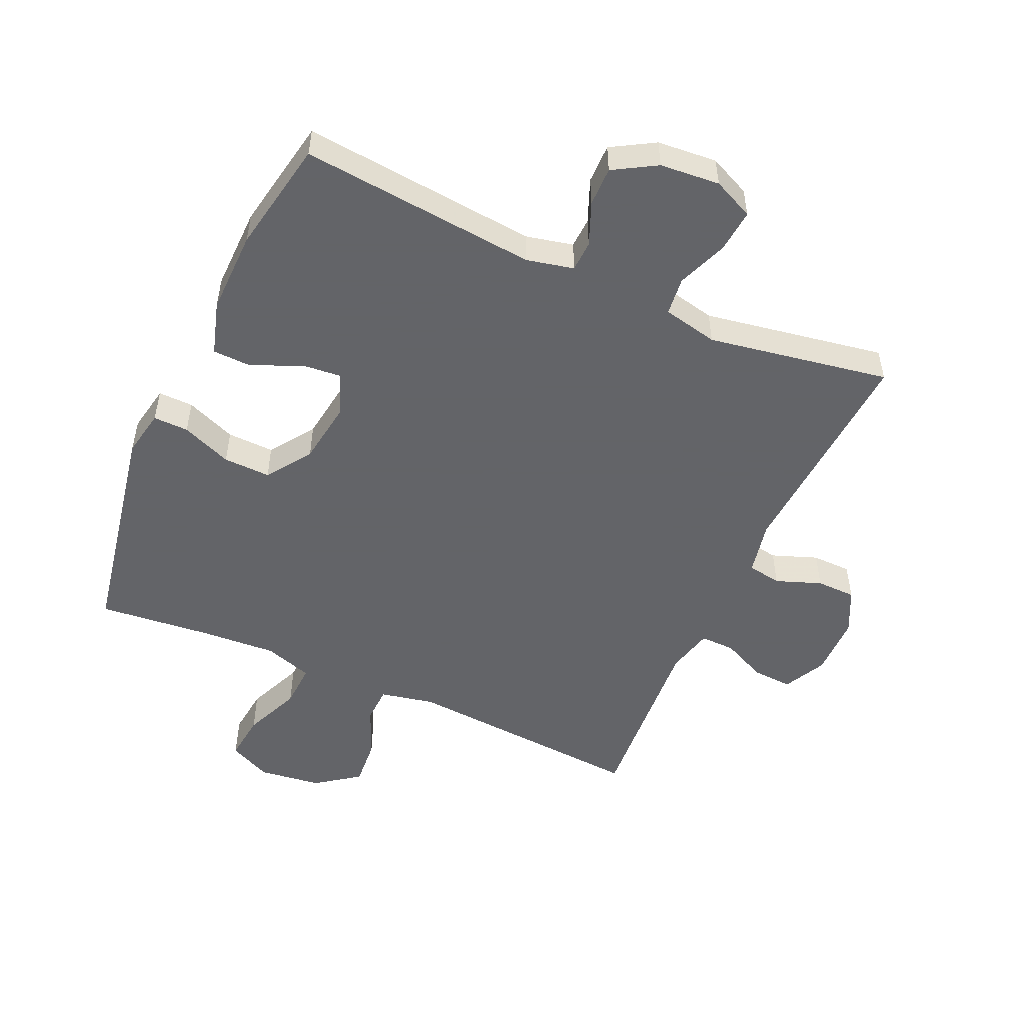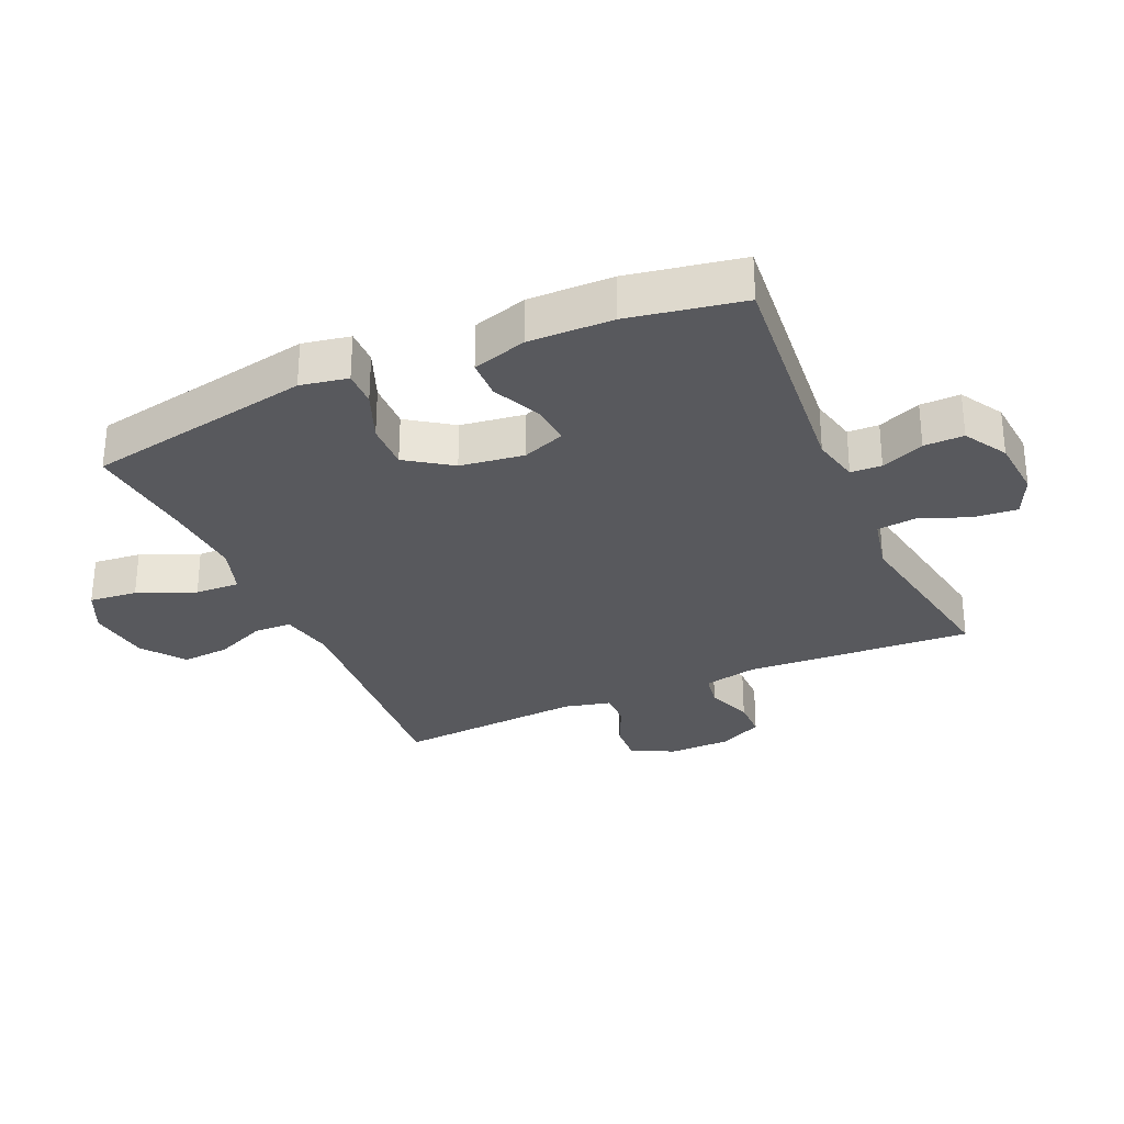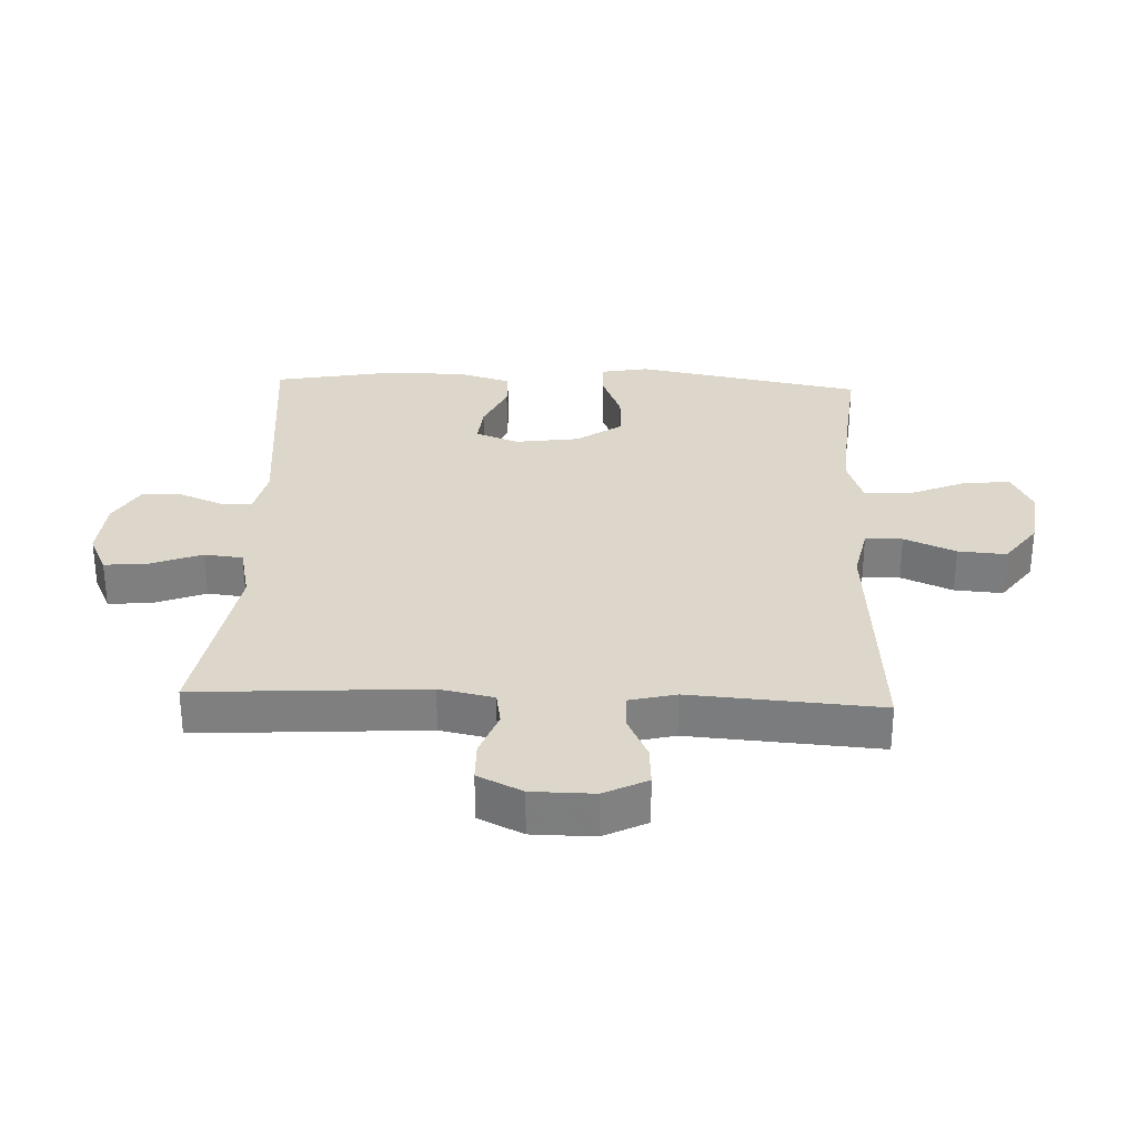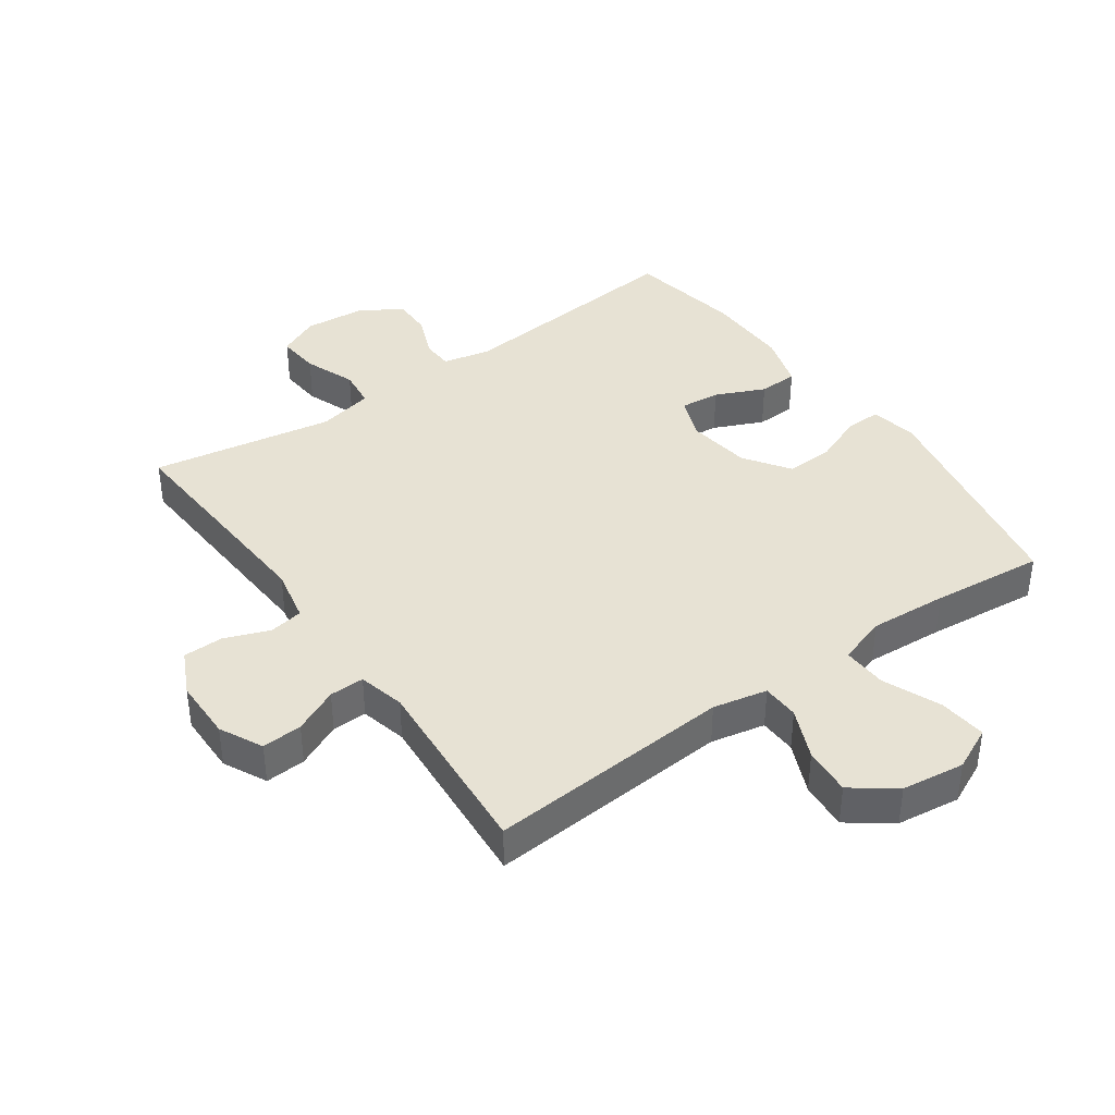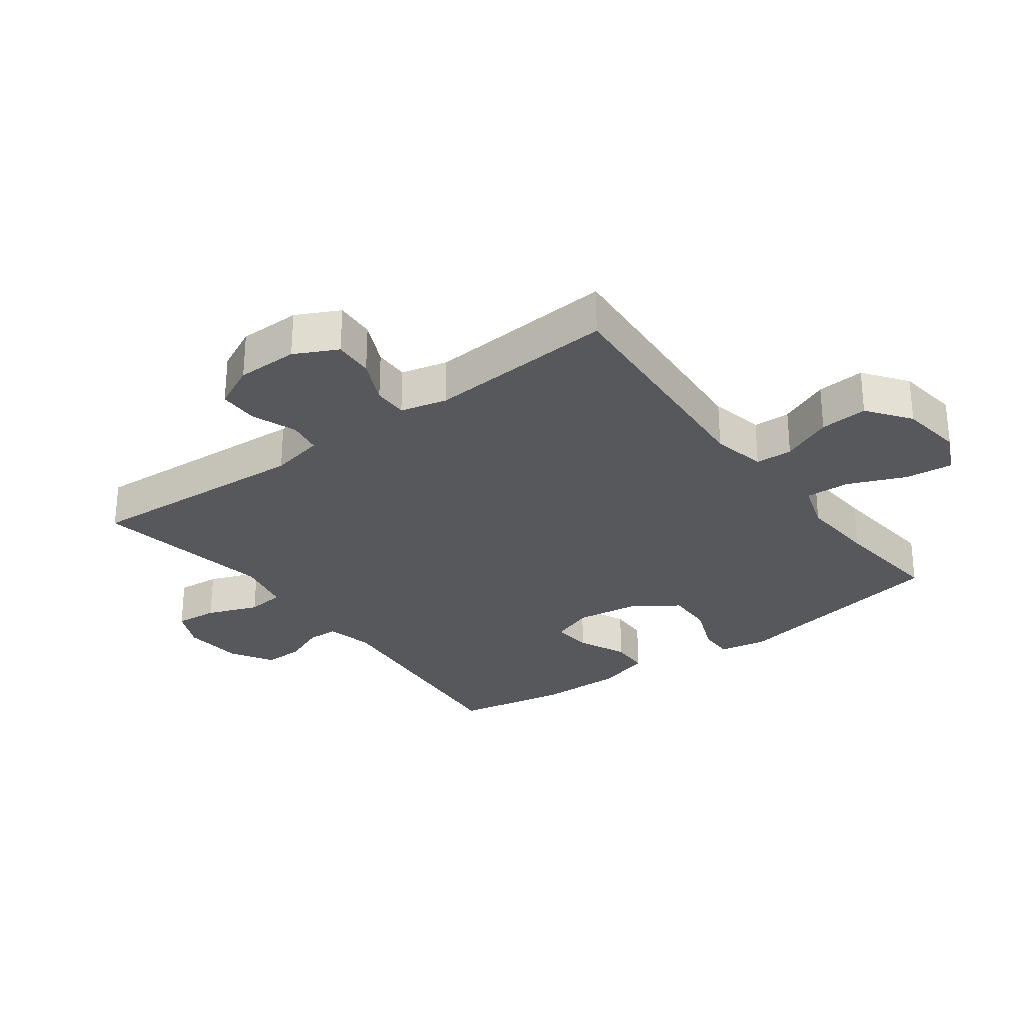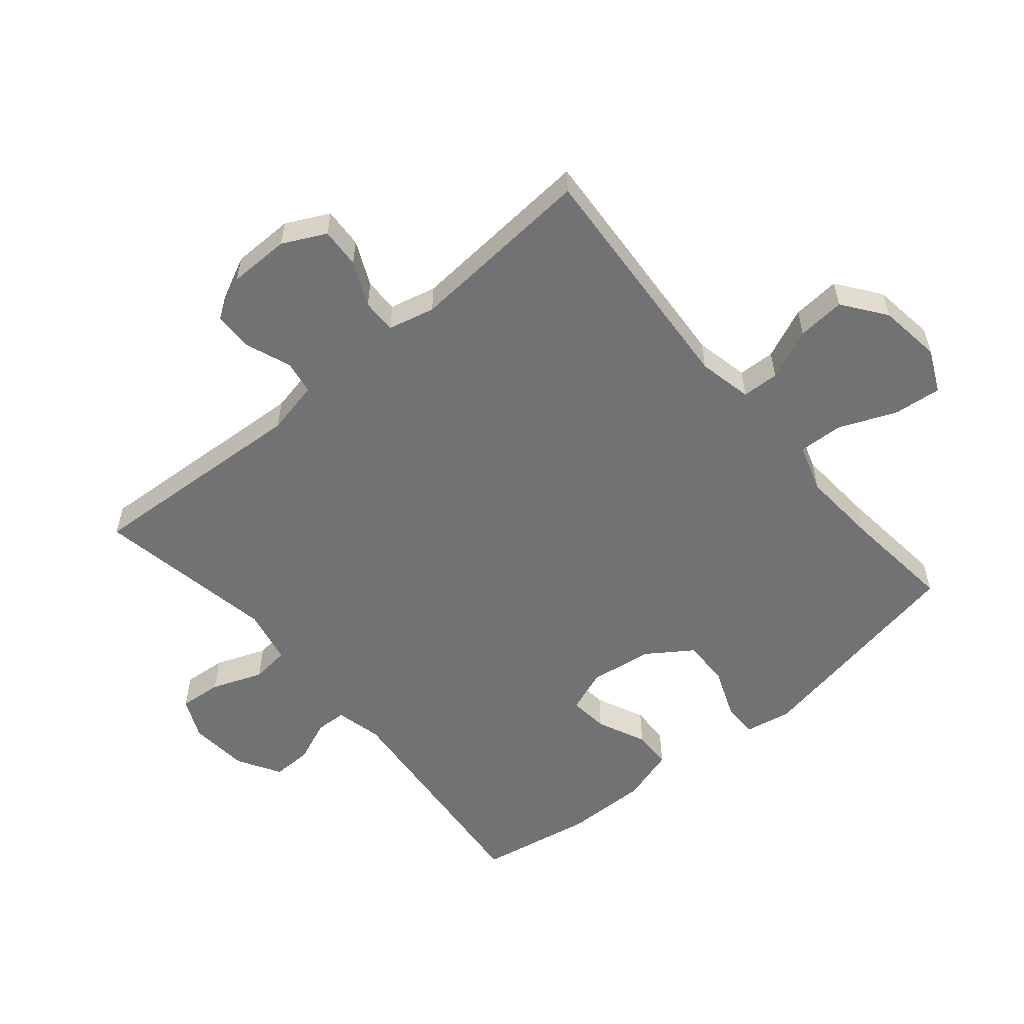
<metadata>
{"format":"obj","ext":"obj","renderer":"f3d","projection":"perspective","resolution":1024,"background":"white","views":[{"elev":-51.3,"azim":-24.3,"up":"+Y"},{"elev":-30.0,"azim":-66.1,"up":"+Y"},{"elev":30.4,"azim":92.3,"up":"+Y"},{"elev":39.8,"azim":144.7,"up":"+Y"},{"elev":-28.6,"azim":126.6,"up":"+Y"},{"elev":-55.6,"azim":130.1,"up":"+Y"}]}
</metadata>
<code>
v -0.5 0.07 0.5
v -0.123 0.07 0.464
v -0.048 0.07 0.481
v -0.046 0.07 0.53
v -0.074 0.07 0.598
v -0.075 0.07 0.661
v -0.007 0.07 0.701
v 0.088 0.07 0.709
v 0.153 0.07 0.679
v 0.147 0.07 0.611
v 0.116 0.07 0.53
v 0.123 0.07 0.469
v 0.211 0.07 0.45
v 0.5 0.07 0.5
v 0.478 0.07 0.14
v 0.496 0.07 0.054
v 0.55 0.07 0.045
v 0.622 0.07 0.072
v 0.685 0.07 0.071
v 0.719 0.07 0.001
v 0.72 0.07 -0.097
v 0.686 0.07 -0.165
v 0.622 0.07 -0.161
v 0.551 0.07 -0.128
v 0.496 0.07 -0.127
v 0.478 0.07 -0.201
v 0.5 0.07 -0.5
v 0.112 0.07 -0.472
v 0.026 0.07 -0.49
v 0.024 0.07 -0.549
v 0.059 0.07 -0.63
v 0.065 0.07 -0.706
v -0.003 0.07 -0.756
v -0.103 0.07 -0.769
v -0.171 0.07 -0.737
v -0.163 0.07 -0.661
v -0.125 0.07 -0.57
v -0.122 0.07 -0.499
v -0.199 0.07 -0.474
v -0.322 0.07 -0.482
v -0.5 0.07 -0.5
v -0.568 0.07 -0.141
v -0.554 0.07 -0.066
v -0.498 0.07 -0.067
v -0.418 0.07 -0.099
v -0.343 0.07 -0.101
v -0.294 0.07 -0.03
v -0.28 0.07 0.071
v -0.306 0.07 0.139
v -0.369 0.07 0.133
v -0.447 0.07 0.098
v -0.509 0.07 0.1
v -0.535 0.07 0.186
v -0.533 0.07 0.319
v -0.5 0 0.5
v -0.123 0 0.464
v -0.048 0 0.481
v -0.046 0 0.53
v -0.074 0 0.598
v -0.075 0 0.661
v -0.007 0 0.701
v 0.088 0 0.709
v 0.153 0 0.679
v 0.147 0 0.611
v 0.116 0 0.53
v 0.123 0 0.469
v 0.211 0 0.45
v 0.5 0 0.5
v 0.478 0 0.14
v 0.496 0 0.054
v 0.55 0 0.045
v 0.622 0 0.072
v 0.685 0 0.071
v 0.719 0 0.001
v 0.72 0 -0.097
v 0.686 0 -0.165
v 0.622 0 -0.161
v 0.551 0 -0.128
v 0.496 0 -0.127
v 0.478 0 -0.201
v 0.5 0 -0.5
v 0.112 0 -0.472
v 0.026 0 -0.49
v 0.024 0 -0.549
v 0.059 0 -0.63
v 0.065 0 -0.706
v -0.003 0 -0.756
v -0.103 0 -0.769
v -0.171 0 -0.737
v -0.163 0 -0.661
v -0.125 0 -0.57
v -0.122 0 -0.499
v -0.199 0 -0.474
v -0.322 0 -0.482
v -0.5 0 -0.5
v -0.568 0 -0.141
v -0.554 0 -0.066
v -0.498 0 -0.067
v -0.418 0 -0.099
v -0.343 0 -0.101
v -0.294 0 -0.03
v -0.28 0 0.071
v -0.306 0 0.139
v -0.369 0 0.133
v -0.447 0 0.098
v -0.509 0 0.1
v -0.535 0 0.186
v -0.533 0 0.319
f 54 1 2
f 53 54 2
f 52 53 2
f 51 52 2
f 50 51 2
f 49 50 2 3
f 48 49 3
f 47 48 3
f 43 44 45
f 42 43 45
f 41 42 45
f 40 41 45
f 39 40 45 46
f 38 39 46 47
f 35 36 37
f 34 35 37
f 33 34 37
f 32 33 37
f 31 32 37
f 30 31 37
f 29 30 37 38
f 38 47 3
f 29 38 3
f 28 29 3
f 22 23 24
f 21 22 24
f 20 21 24
f 19 20 24
f 18 19 24
f 17 18 24
f 16 17 24 25
f 15 16 25 26
f 13 14 15
f 12 13 15 26
f 9 10 11
f 8 9 11
f 7 8 11
f 6 7 11
f 5 6 11
f 4 5 11
f 4 11 12
f 26 27 28
f 12 26 28
f 4 12 28
f 3 4 28
f 56 55 108
f 56 108 107
f 56 107 106
f 56 106 105
f 56 105 104
f 57 56 104 103
f 57 103 102
f 57 102 101
f 99 98 97
f 99 97 96
f 99 96 95
f 99 95 94
f 100 99 94 93
f 101 100 93 92
f 91 90 89
f 91 89 88
f 91 88 87
f 91 87 86
f 91 86 85
f 91 85 84
f 92 91 84 83
f 57 101 92
f 57 92 83
f 57 83 82
f 78 77 76
f 78 76 75
f 78 75 74
f 78 74 73
f 78 73 72
f 78 72 71
f 79 78 71 70
f 80 79 70 69
f 69 68 67
f 80 69 67 66
f 65 64 63
f 65 63 62
f 65 62 61
f 65 61 60
f 65 60 59
f 65 59 58
f 66 65 58
f 82 81 80
f 82 80 66
f 82 66 58
f 82 58 57
f 1 55 56 2
f 2 56 57 3
f 3 57 58 4
f 4 58 59 5
f 5 59 60 6
f 6 60 61 7
f 7 61 62 8
f 8 62 63 9
f 9 63 64 10
f 10 64 65 11
f 11 65 66 12
f 12 66 67 13
f 13 67 68 14
f 14 68 69 15
f 15 69 70 16
f 16 70 71 17
f 17 71 72 18
f 18 72 73 19
f 19 73 74 20
f 20 74 75 21
f 21 75 76 22
f 22 76 77 23
f 23 77 78 24
f 24 78 79 25
f 25 79 80 26
f 26 80 81 27
f 27 81 82 28
f 28 82 83 29
f 29 83 84 30
f 30 84 85 31
f 31 85 86 32
f 32 86 87 33
f 33 87 88 34
f 34 88 89 35
f 35 89 90 36
f 36 90 91 37
f 37 91 92 38
f 38 92 93 39
f 39 93 94 40
f 40 94 95 41
f 41 95 96 42
f 42 96 97 43
f 43 97 98 44
f 44 98 99 45
f 45 99 100 46
f 46 100 101 47
f 47 101 102 48
f 48 102 103 49
f 49 103 104 50
f 50 104 105 51
f 51 105 106 52
f 52 106 107 53
f 53 107 108 54
f 54 108 55 1

</code>
